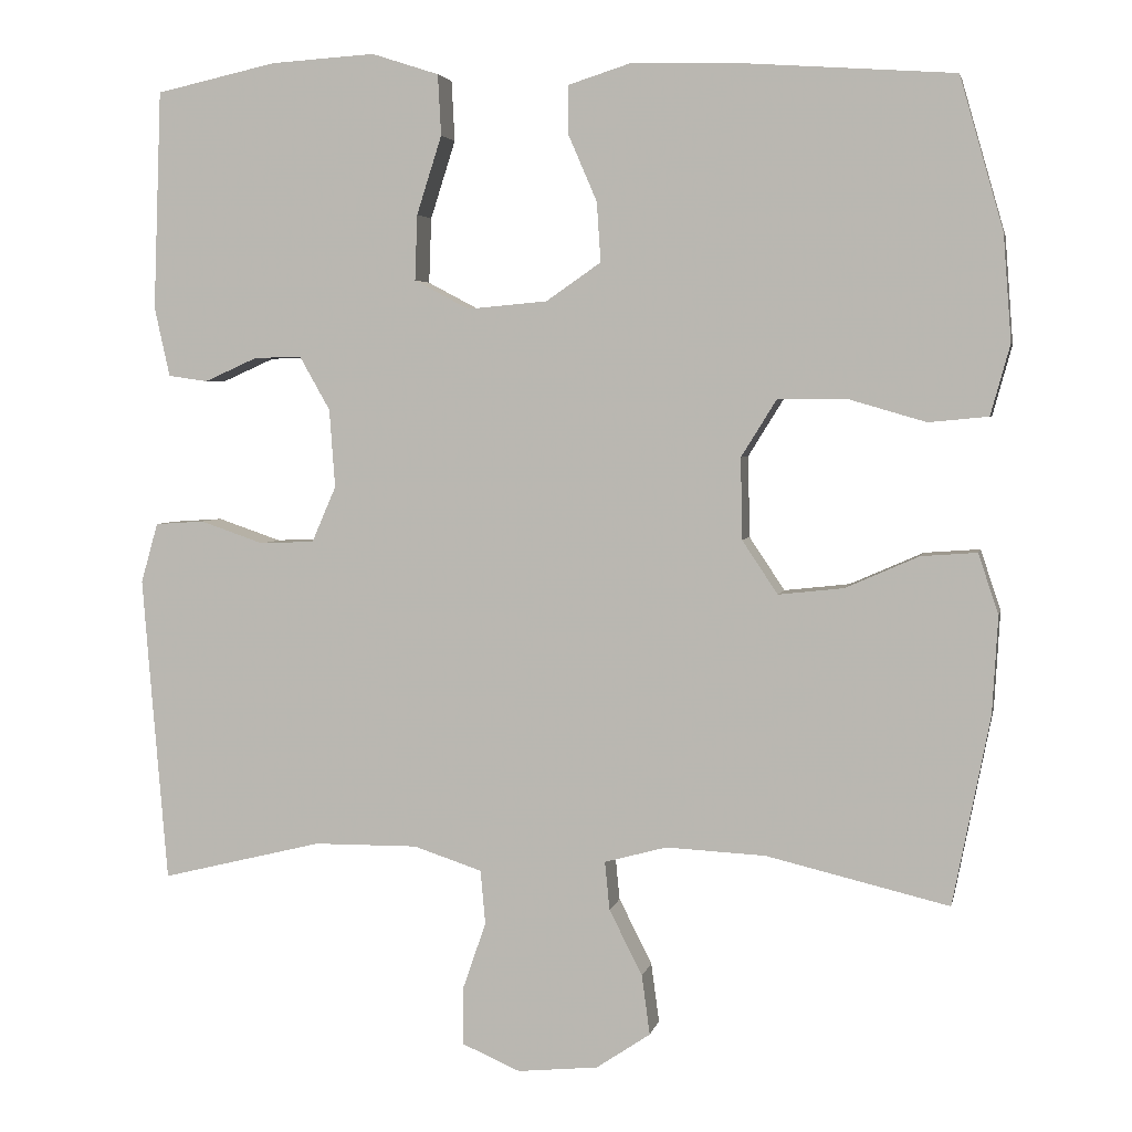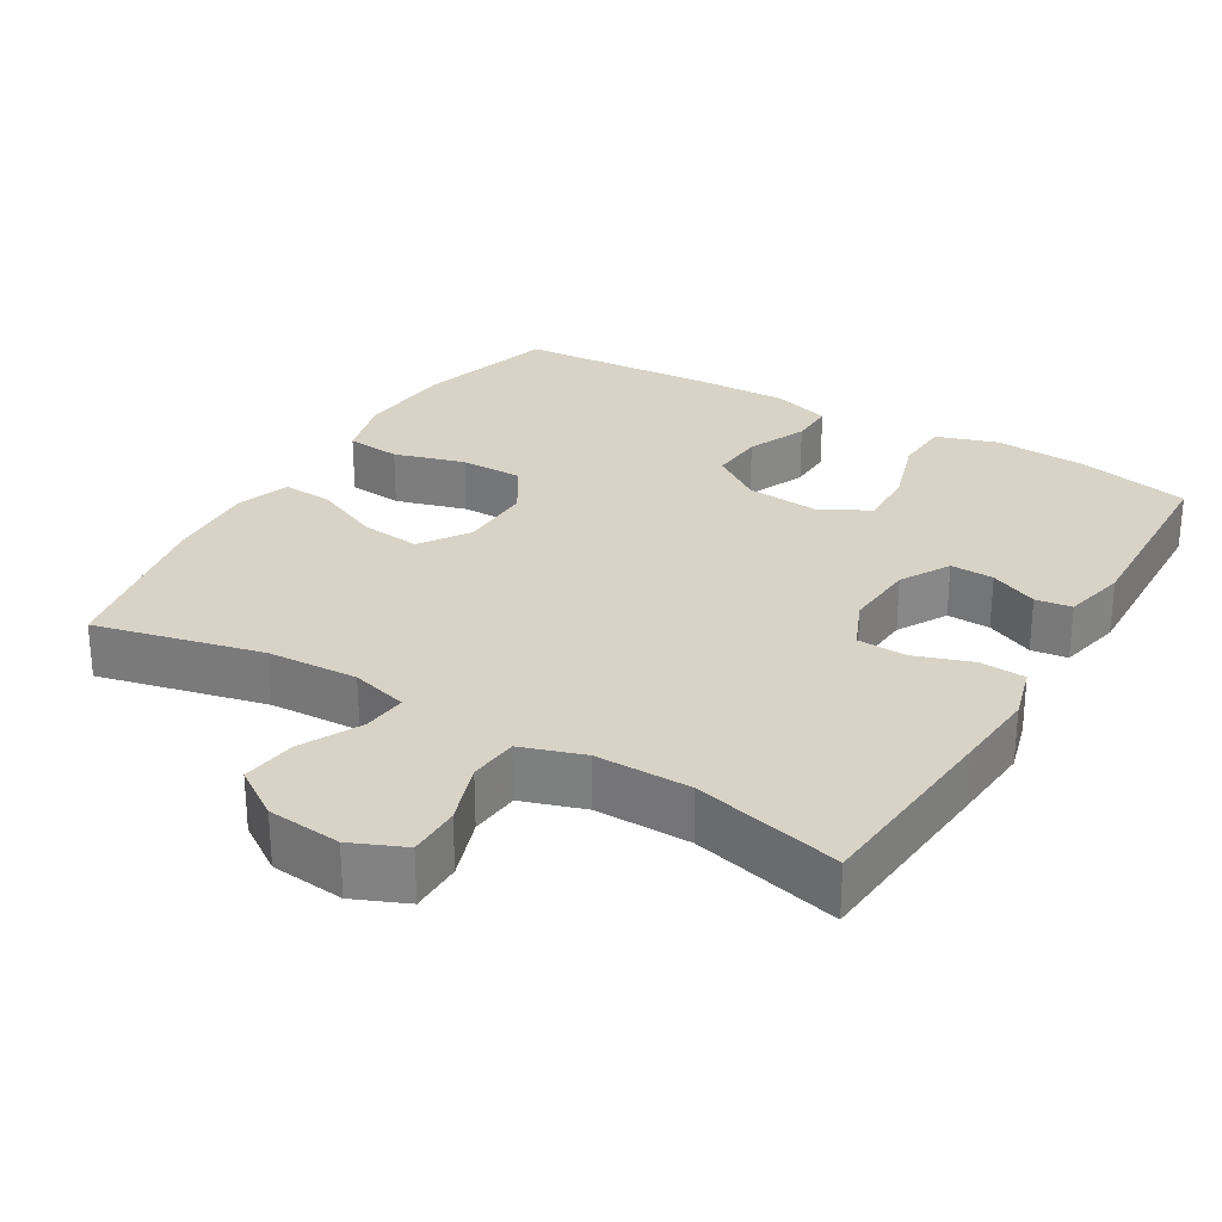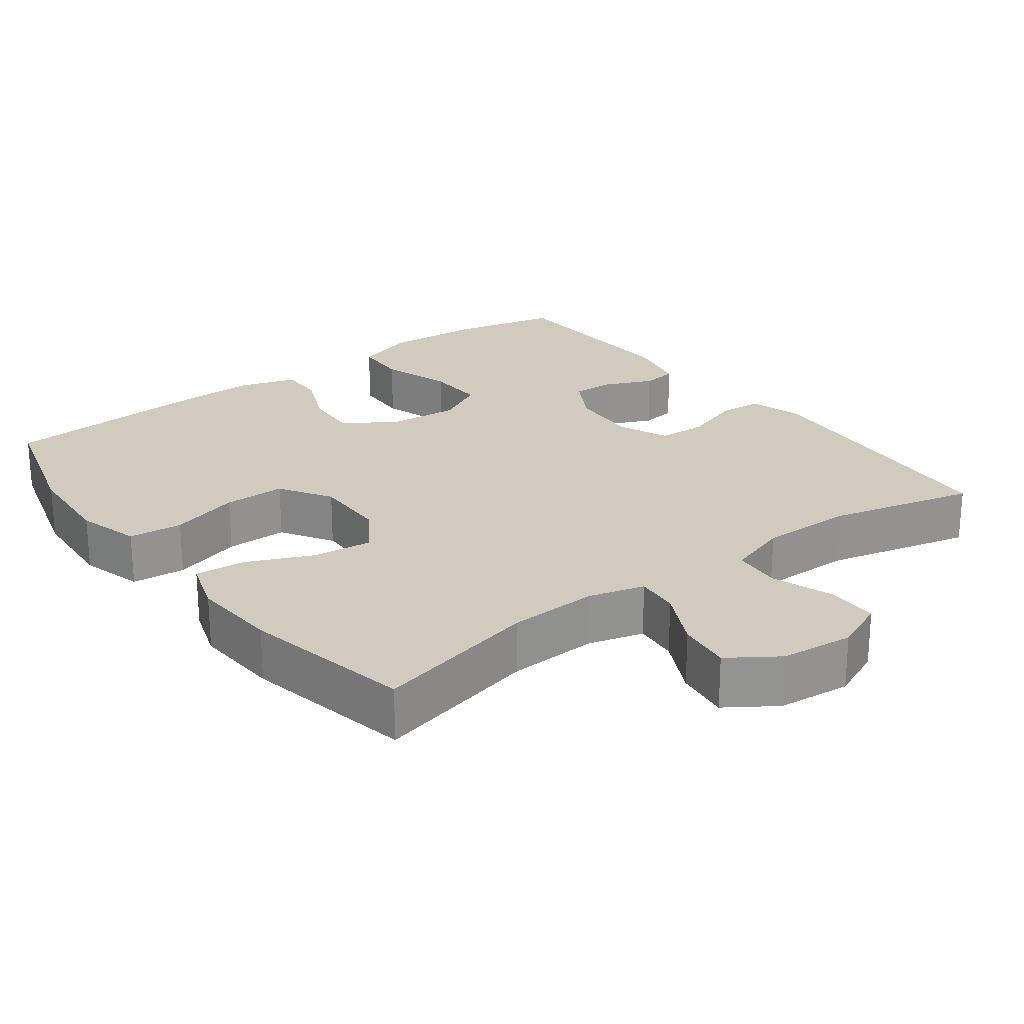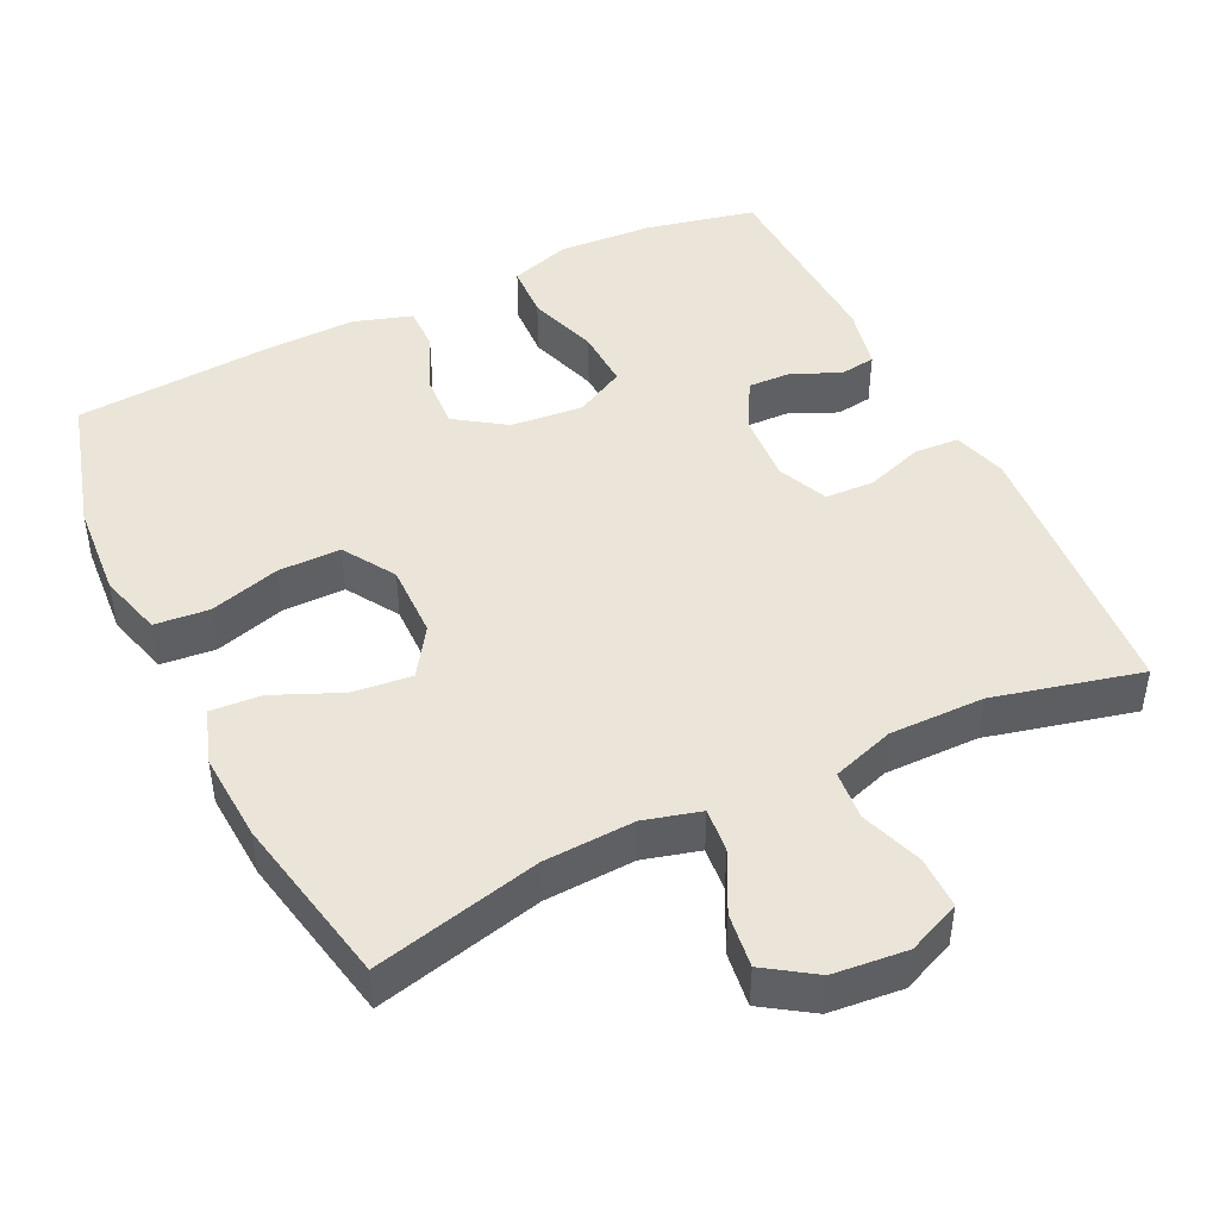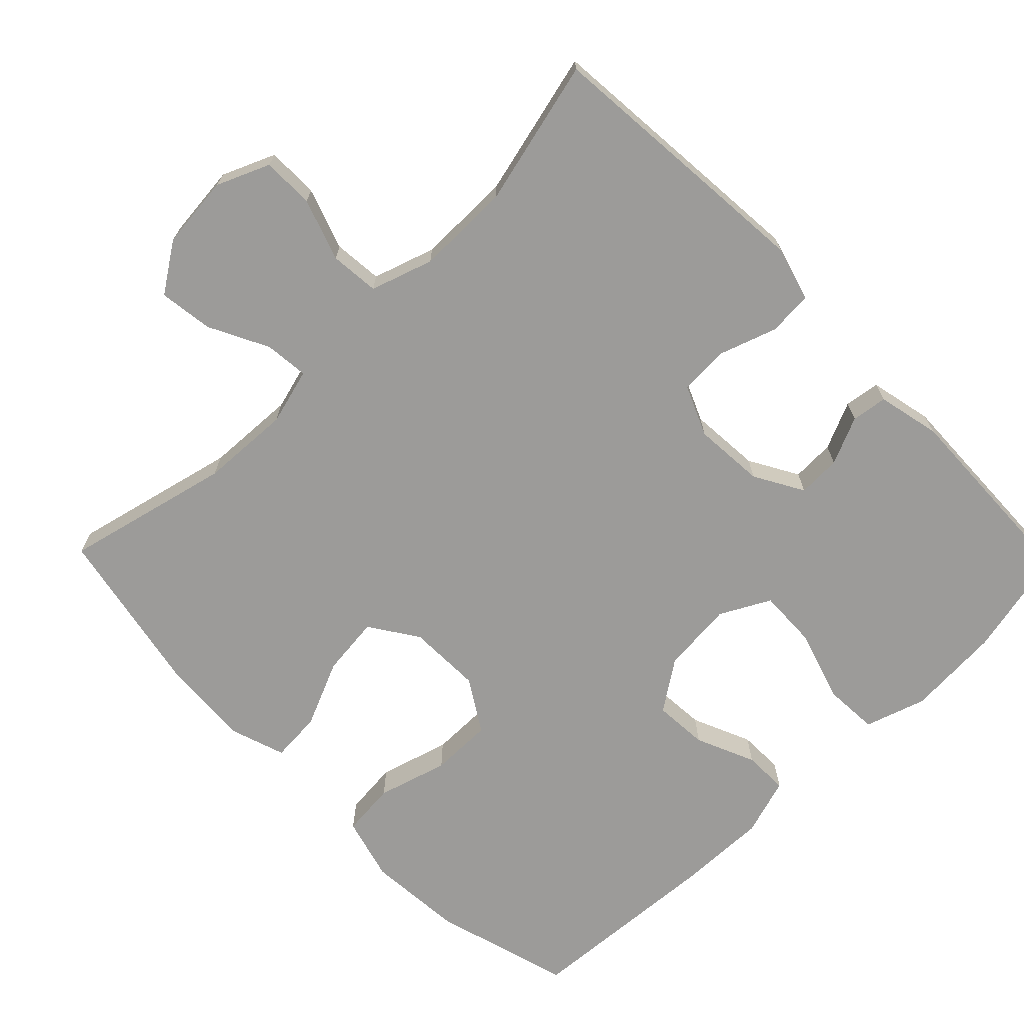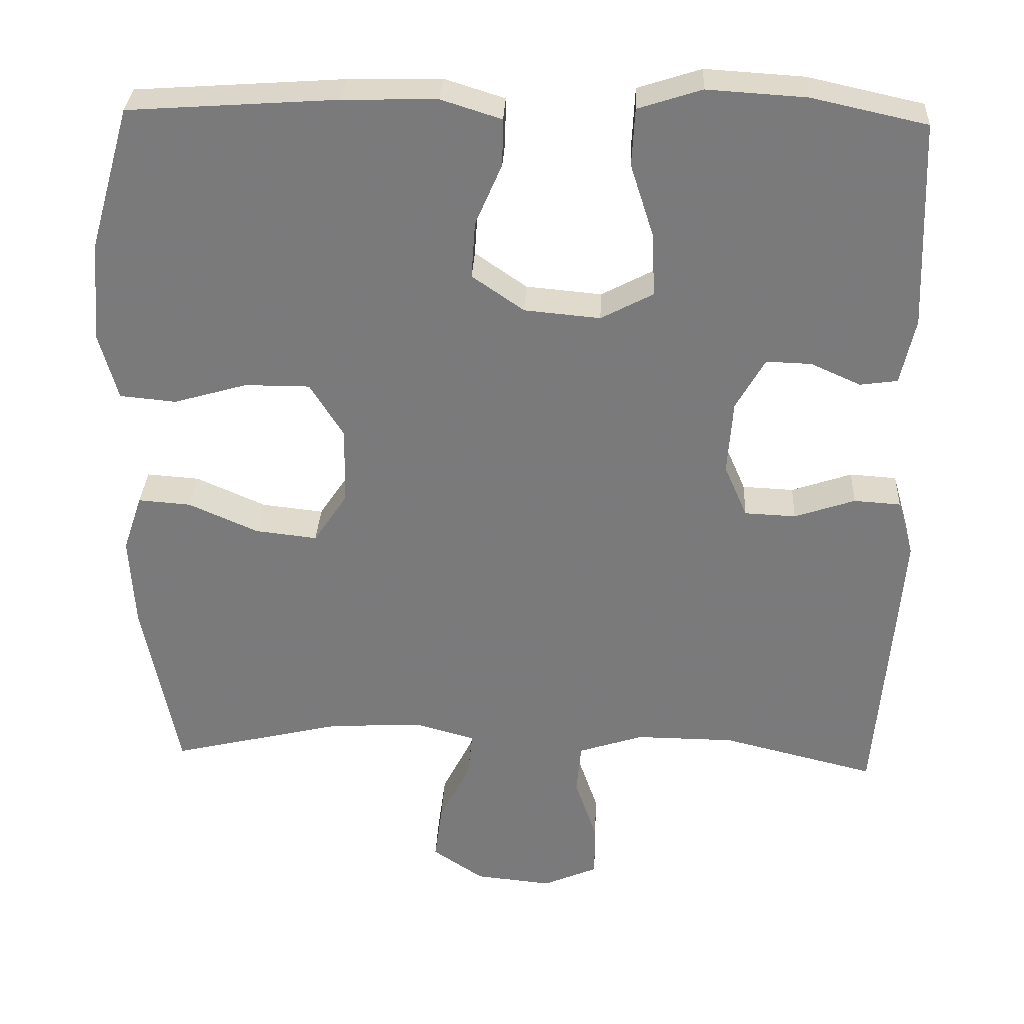
<metadata>
{"format":"obj","ext":"obj","renderer":"f3d","projection":"perspective","resolution":1024,"background":"white","views":[{"elev":3.8,"azim":11.5,"up":"+Z"},{"elev":28.0,"azim":-149.2,"up":"+Y"},{"elev":23.6,"azim":143.0,"up":"+Y"},{"elev":45.4,"azim":154.0,"up":"+Y"},{"elev":-69.7,"azim":-135.7,"up":"+Y"},{"elev":31.5,"azim":-177.2,"up":"+Z"}]}
</metadata>
<code>
v 0.5 0.07 -0.5
v 0.273 0.07 -0.446
v 0.15 0.07 -0.44
v 0.073 0.07 -0.461
v 0.079 0.07 -0.521
v 0.12 0.07 -0.602
v 0.13 0.07 -0.676
v 0.063 0.07 -0.721
v -0.037 0.07 -0.731
v -0.109 0.07 -0.7
v -0.109 0.07 -0.629
v -0.08 0.07 -0.545
v -0.086 0.07 -0.478
v -0.171 0.07 -0.45
v -0.3 0.07 -0.451
v -0.5 0.07 -0.5
v -0.522 0.07 -0.234
v -0.531 0.07 -0.12
v -0.51 0.07 -0.046
v -0.449 0.07 -0.042
v -0.37 0.07 -0.069
v -0.303 0.07 -0.066
v -0.273 0.07 0.003
v -0.28 0.07 0.1
v -0.318 0.07 0.167
v -0.377 0.07 0.165
v -0.442 0.07 0.136
v -0.491 0.07 0.143
v -0.51 0.07 0.229
v -0.5 0.07 0.5
v -0.35 0.07 0.533
v -0.221 0.07 0.541
v -0.138 0.07 0.514
v -0.134 0.07 0.439
v -0.165 0.07 0.342
v -0.168 0.07 0.261
v -0.1 0.07 0.225
v -0.001 0.07 0.234
v 0.067 0.07 0.281
v 0.062 0.07 0.355
v 0.027 0.07 0.436
v 0.026 0.07 0.497
v 0.105 0.07 0.522
v 0.228 0.07 0.519
v 0.5 0.07 0.5
v 0.554 0.07 0.311
v 0.564 0.07 0.18
v 0.54 0.07 0.093
v 0.466 0.07 0.086
v 0.37 0.07 0.114
v 0.285 0.07 0.114
v 0.241 0.07 0.043
v 0.243 0.07 -0.058
v 0.287 0.07 -0.124
v 0.368 0.07 -0.115
v 0.459 0.07 -0.075
v 0.528 0.07 -0.07
v 0.553 0.07 -0.145
v 0.546 0.07 -0.266
v 0.5 0 -0.5
v 0.273 0 -0.446
v 0.15 0 -0.44
v 0.073 0 -0.461
v 0.079 0 -0.521
v 0.12 0 -0.602
v 0.13 0 -0.676
v 0.063 0 -0.721
v -0.037 0 -0.731
v -0.109 0 -0.7
v -0.109 0 -0.629
v -0.08 0 -0.545
v -0.086 0 -0.478
v -0.171 0 -0.45
v -0.3 0 -0.451
v -0.5 0 -0.5
v -0.522 0 -0.234
v -0.531 0 -0.12
v -0.51 0 -0.046
v -0.449 0 -0.042
v -0.37 0 -0.069
v -0.303 0 -0.066
v -0.273 0 0.003
v -0.28 0 0.1
v -0.318 0 0.167
v -0.377 0 0.165
v -0.442 0 0.136
v -0.491 0 0.143
v -0.51 0 0.229
v -0.5 0 0.5
v -0.35 0 0.533
v -0.221 0 0.541
v -0.138 0 0.514
v -0.134 0 0.439
v -0.165 0 0.342
v -0.168 0 0.261
v -0.1 0 0.225
v -0.001 0 0.234
v 0.067 0 0.281
v 0.062 0 0.355
v 0.027 0 0.436
v 0.026 0 0.497
v 0.105 0 0.522
v 0.228 0 0.519
v 0.5 0 0.5
v 0.554 0 0.311
v 0.564 0 0.18
v 0.54 0 0.093
v 0.466 0 0.086
v 0.37 0 0.114
v 0.285 0 0.114
v 0.241 0 0.043
v 0.243 0 -0.058
v 0.287 0 -0.124
v 0.368 0 -0.115
v 0.459 0 -0.075
v 0.528 0 -0.07
v 0.553 0 -0.145
v 0.546 0 -0.266
f 58 59 1 2
f 55 56 57 58
f 54 55 58 2
f 53 54 2 3
f 52 53 3 4
f 47 48 49 50
f 47 50 51
f 46 47 51
f 45 46 51
f 44 45 51 52
f 40 41 42 43
f 39 40 43 44
f 32 33 34 35
f 32 35 36
f 31 32 36
f 30 31 36
f 29 30 36
f 26 27 28 29
f 25 26 29 36
f 24 25 36 37
f 18 19 20 21
f 18 21 22
f 15 16 17 18
f 14 15 18 22
f 13 14 22 23
f 9 10 11 12
f 9 12 13
f 8 9 13
f 5 6 7 8
f 4 5 8 13
f 39 44 52 4
f 23 24 37 38
f 23 38 39
f 4 13 23 39
f 61 60 118 117
f 117 116 115 114
f 61 117 114 113
f 62 61 113 112
f 63 62 112 111
f 109 108 107 106
f 110 109 106
f 110 106 105
f 110 105 104
f 111 110 104 103
f 102 101 100 99
f 103 102 99 98
f 94 93 92 91
f 95 94 91
f 95 91 90
f 95 90 89
f 95 89 88
f 88 87 86 85
f 95 88 85 84
f 96 95 84 83
f 80 79 78 77
f 81 80 77
f 77 76 75 74
f 81 77 74 73
f 82 81 73 72
f 71 70 69 68
f 72 71 68
f 72 68 67
f 67 66 65 64
f 72 67 64 63
f 63 111 103 98
f 97 96 83 82
f 98 97 82
f 98 82 72 63
f 1 60 61 2
f 2 61 62 3
f 3 62 63 4
f 4 63 64 5
f 5 64 65 6
f 6 65 66 7
f 7 66 67 8
f 8 67 68 9
f 9 68 69 10
f 10 69 70 11
f 11 70 71 12
f 12 71 72 13
f 13 72 73 14
f 14 73 74 15
f 15 74 75 16
f 16 75 76 17
f 17 76 77 18
f 18 77 78 19
f 19 78 79 20
f 20 79 80 21
f 21 80 81 22
f 22 81 82 23
f 23 82 83 24
f 24 83 84 25
f 25 84 85 26
f 26 85 86 27
f 27 86 87 28
f 28 87 88 29
f 29 88 89 30
f 30 89 90 31
f 31 90 91 32
f 32 91 92 33
f 33 92 93 34
f 34 93 94 35
f 35 94 95 36
f 36 95 96 37
f 37 96 97 38
f 38 97 98 39
f 39 98 99 40
f 40 99 100 41
f 41 100 101 42
f 42 101 102 43
f 43 102 103 44
f 44 103 104 45
f 45 104 105 46
f 46 105 106 47
f 47 106 107 48
f 48 107 108 49
f 49 108 109 50
f 50 109 110 51
f 51 110 111 52
f 52 111 112 53
f 53 112 113 54
f 54 113 114 55
f 55 114 115 56
f 56 115 116 57
f 57 116 117 58
f 58 117 118 59
f 59 118 60 1

</code>
